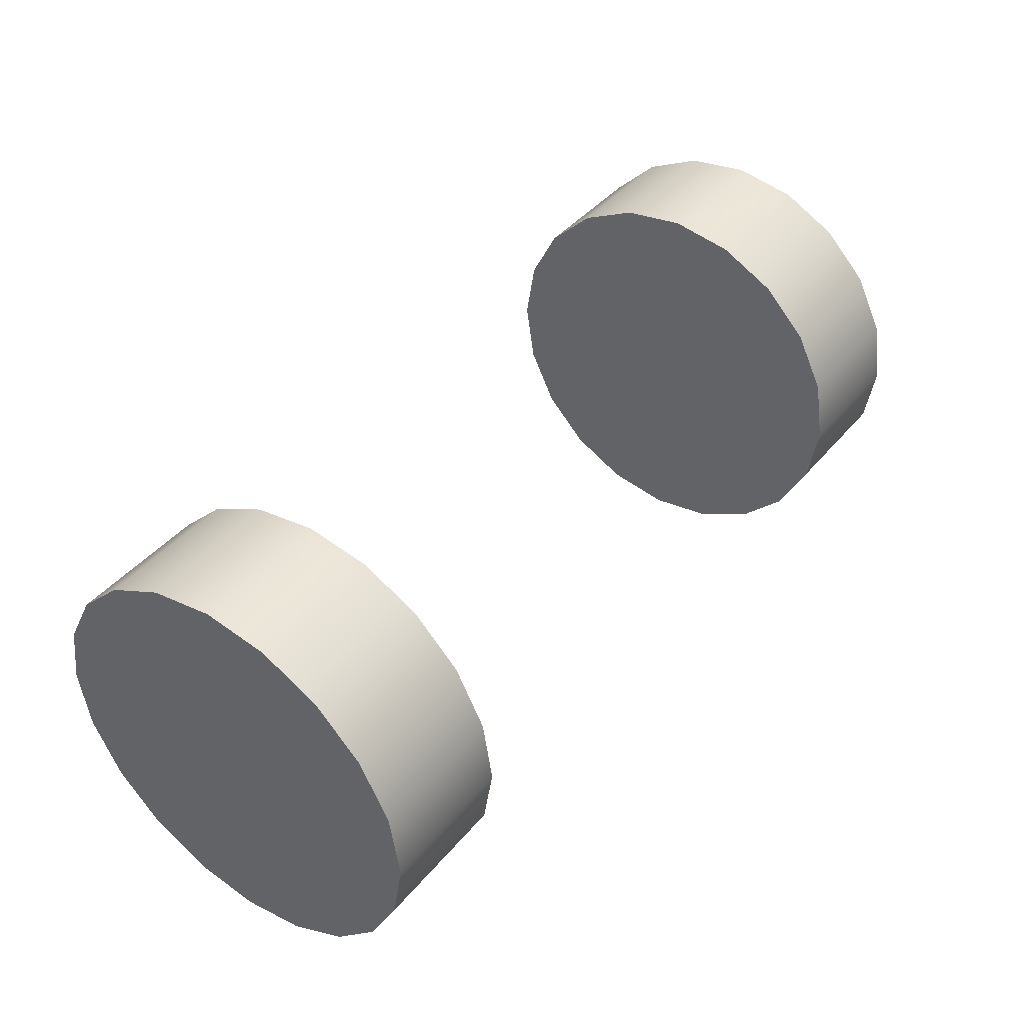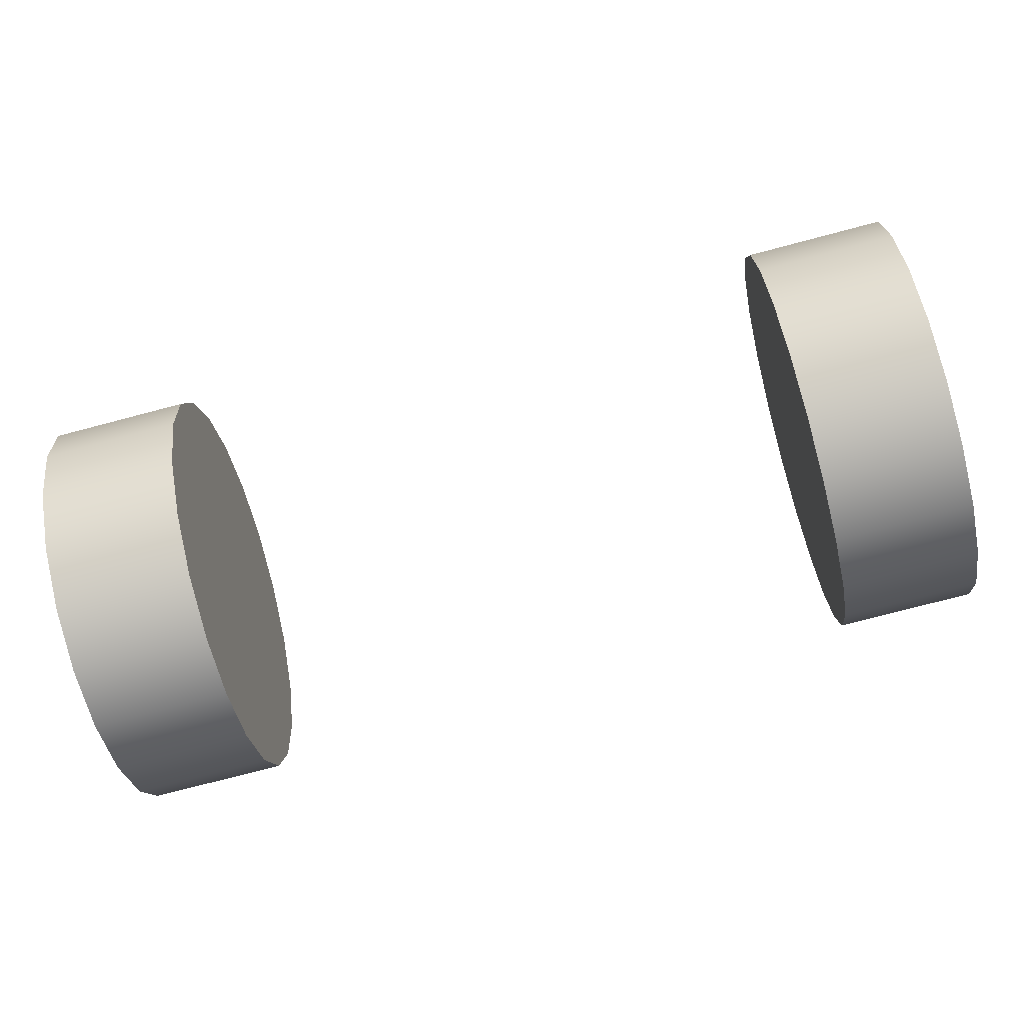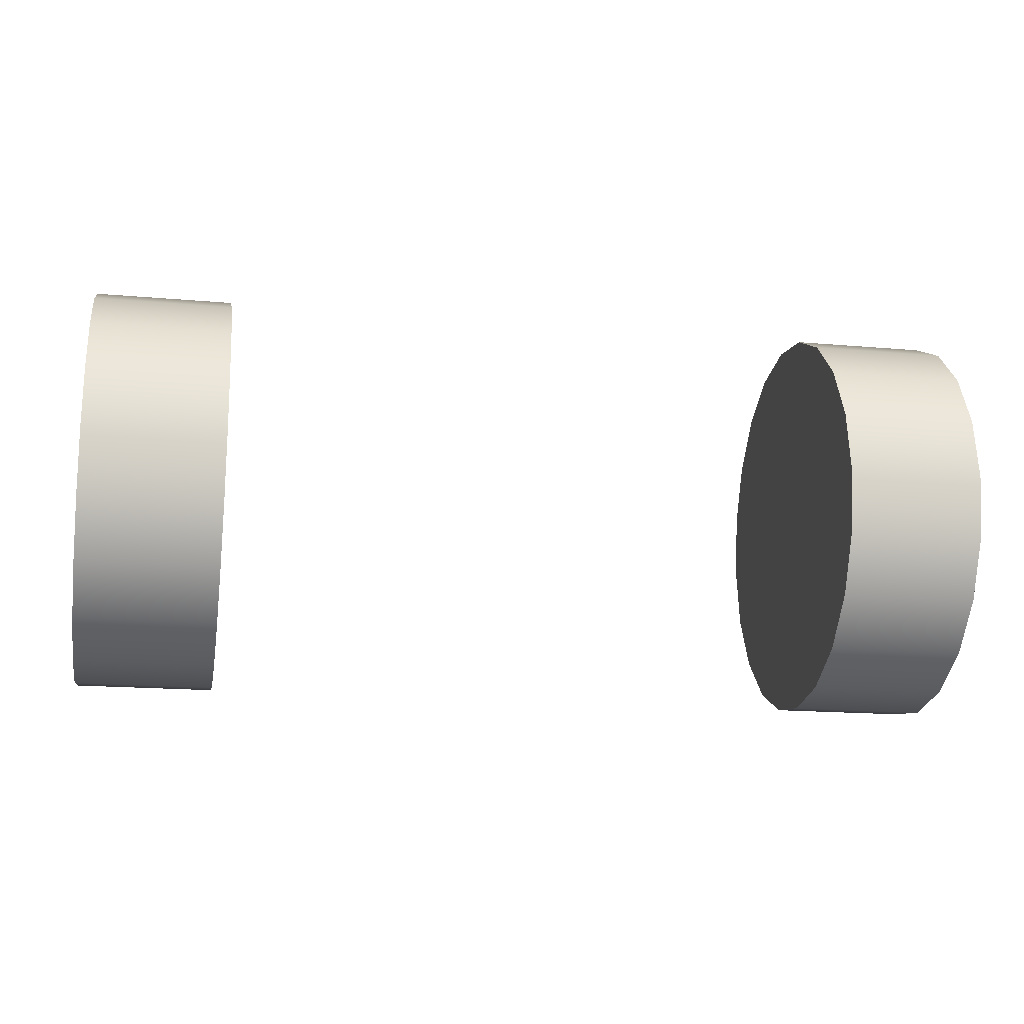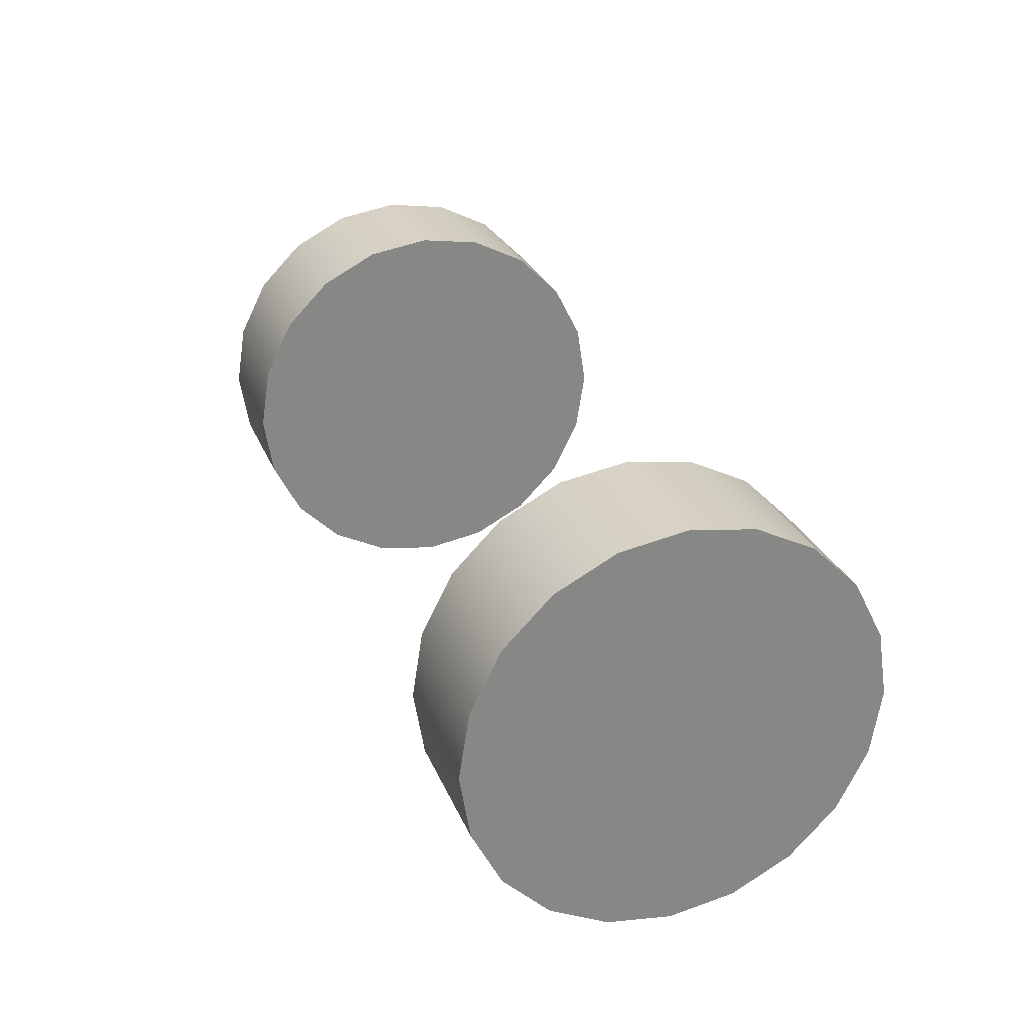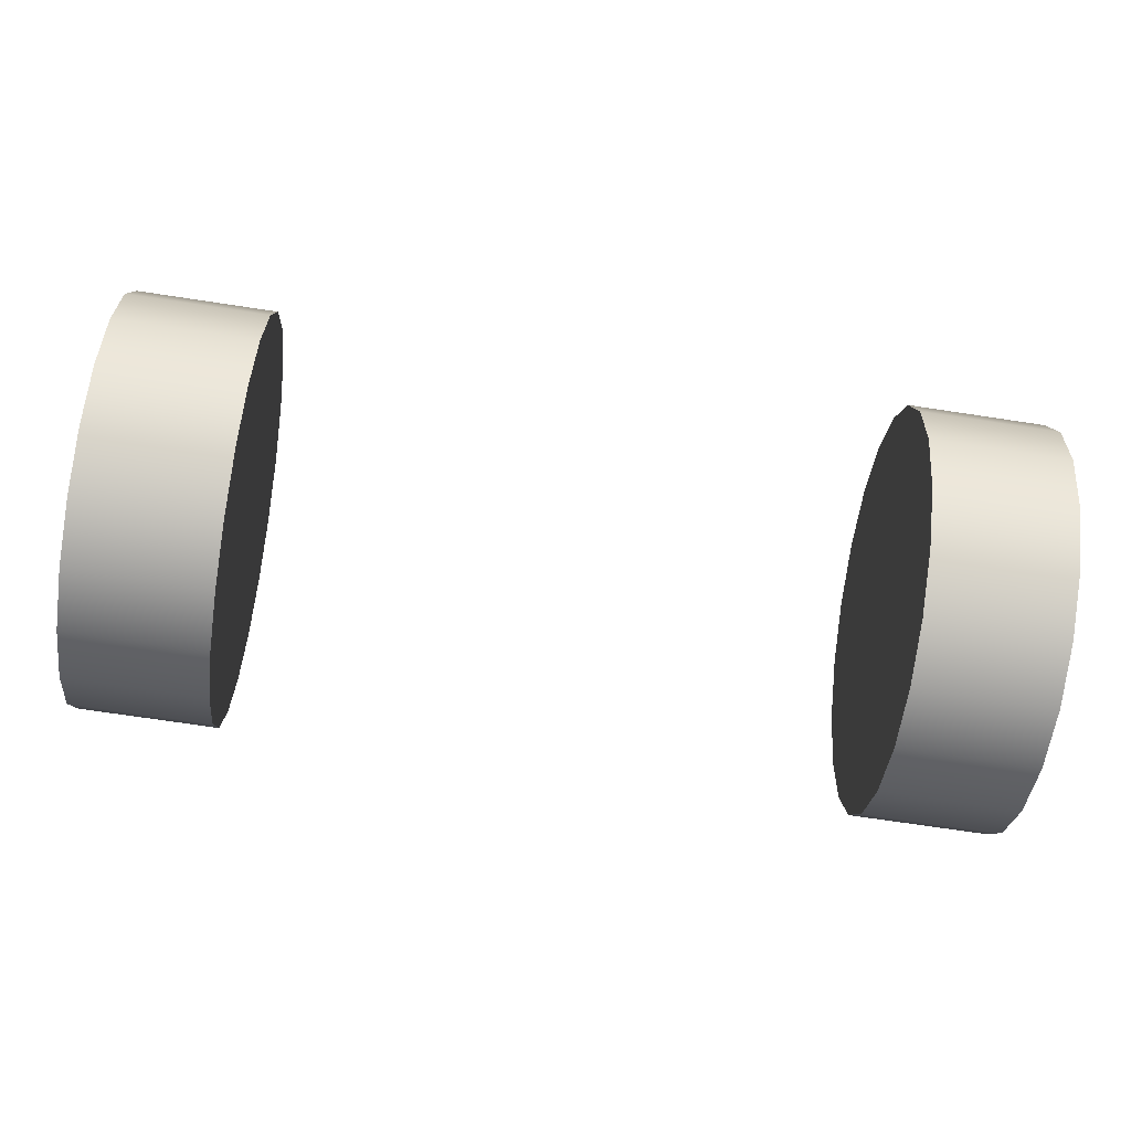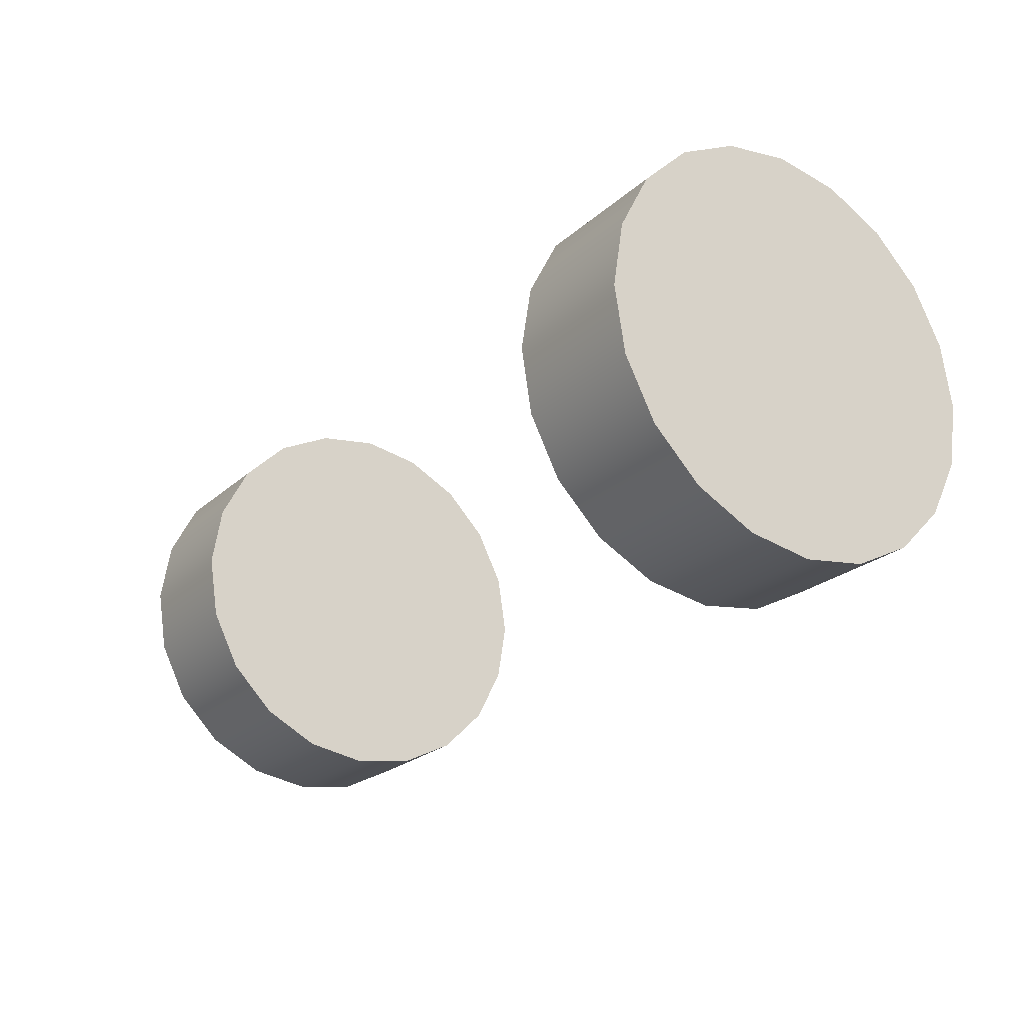
<metadata>
{"format":"obj","ext":"obj","renderer":"f3d","projection":"perspective","resolution":1024,"background":"white","views":[{"elev":41.7,"azim":-53.9,"up":"+Z"},{"elev":-76.6,"azim":-165.3,"up":"+Y"},{"elev":-17.0,"azim":-10.1,"up":"+Y"},{"elev":27.6,"azim":70.8,"up":"+Y"},{"elev":-71.2,"azim":-8.6,"up":"+Z"},{"elev":-23.4,"azim":-124.6,"up":"+Y"}]}
</metadata>
<code>
v -1.642 -0.8885 -4.311
v -1.642 -1.041 -4.611
v -1.642 -1.28 -4.849
v -1.642 -1.58 -5.002
v -1.642 -1.913 -5.055
v -1.642 -2.245 -5.002
v -1.642 -2.546 -4.849
v -1.642 -2.784 -4.611
v -1.642 -2.937 -4.311
v -1.642 -2.989 -3.978
v -1.642 -2.937 -3.645
v -1.642 -2.784 -3.345
v -1.642 -2.546 -3.107
v -1.642 -2.245 -2.954
v -1.642 -1.913 -2.901
v -1.642 -1.58 -2.954
v -1.642 -1.28 -3.107
v -1.642 -1.041 -3.345
v -1.642 -0.8885 -3.645
v -1.642 -0.8358 -3.978
v -2.365 -0.8885 -4.311
v -2.365 -1.041 -4.611
v -2.365 -1.28 -4.849
v -2.365 -1.58 -5.002
v -2.365 -1.913 -5.055
v -2.365 -2.245 -5.002
v -2.365 -2.546 -4.849
v -2.365 -2.784 -4.611
v -2.365 -2.937 -4.311
v -2.365 -2.989 -3.978
v -2.365 -2.937 -3.645
v -2.365 -2.784 -3.345
v -2.365 -2.546 -3.107
v -2.365 -2.245 -2.954
v -2.365 -1.913 -2.901
v -2.365 -1.58 -2.954
v -2.365 -1.28 -3.107
v -2.365 -1.041 -3.345
v -2.365 -0.8885 -3.645
v -2.365 -0.8358 -3.978
v -1.642 -1.913 -3.978
v -2.365 -1.913 -3.978
f 1 2 22 21
f 2 3 23 22
f 3 4 24 23
f 4 5 25 24
f 5 6 26 25
f 6 7 27 26
f 7 8 28 27
f 8 9 29 28
f 9 10 30 29
f 10 11 31 30
f 11 12 32 31
f 12 13 33 32
f 13 14 34 33
f 14 15 35 34
f 15 16 36 35
f 16 17 37 36
f 17 18 38 37
f 18 19 39 38
f 19 20 40 39
f 20 1 21 40
f 2 1 41
f 3 2 41
f 4 3 41
f 5 4 41
f 6 5 41
f 7 6 41
f 8 7 41
f 9 8 41
f 10 9 41
f 11 10 41
f 12 11 41
f 13 12 41
f 14 13 41
f 15 14 41
f 16 15 41
f 17 16 41
f 18 17 41
f 19 18 41
f 20 19 41
f 1 20 41
f 21 22 42
f 22 23 42
f 23 24 42
f 24 25 42
f 25 26 42
f 26 27 42
f 27 28 42
f 28 29 42
f 29 30 42
f 30 31 42
f 31 32 42
f 32 33 42
f 33 34 42
f 34 35 42
f 35 36 42
f 36 37 42
f 37 38 42
f 38 39 42
f 39 40 42
f 40 21 42
v 2.367 -0.8885 -4.311
v 2.367 -1.041 -4.611
v 2.367 -1.28 -4.849
v 2.367 -1.58 -5.002
v 2.367 -1.913 -5.055
v 2.367 -2.245 -5.002
v 2.367 -2.546 -4.849
v 2.367 -2.784 -4.611
v 2.367 -2.937 -4.311
v 2.367 -2.989 -3.978
v 2.367 -2.937 -3.645
v 2.367 -2.784 -3.345
v 2.367 -2.546 -3.107
v 2.367 -2.245 -2.954
v 2.367 -1.913 -2.901
v 2.367 -1.58 -2.954
v 2.367 -1.28 -3.107
v 2.367 -1.041 -3.345
v 2.367 -0.8885 -3.645
v 2.367 -0.8358 -3.978
v 1.643 -0.8885 -4.311
v 1.643 -1.041 -4.611
v 1.643 -1.28 -4.849
v 1.643 -1.58 -5.002
v 1.643 -1.913 -5.055
v 1.643 -2.245 -5.002
v 1.643 -2.546 -4.849
v 1.643 -2.784 -4.611
v 1.643 -2.937 -4.311
v 1.643 -2.989 -3.978
v 1.643 -2.937 -3.645
v 1.643 -2.784 -3.345
v 1.643 -2.546 -3.107
v 1.643 -2.245 -2.954
v 1.643 -1.913 -2.901
v 1.643 -1.58 -2.954
v 1.643 -1.28 -3.107
v 1.643 -1.041 -3.345
v 1.643 -0.8885 -3.645
v 1.643 -0.8358 -3.978
v 2.367 -1.913 -3.978
v 1.643 -1.913 -3.978
f 43 44 64 63
f 44 45 65 64
f 45 46 66 65
f 46 47 67 66
f 47 48 68 67
f 48 49 69 68
f 49 50 70 69
f 50 51 71 70
f 51 52 72 71
f 52 53 73 72
f 53 54 74 73
f 54 55 75 74
f 55 56 76 75
f 56 57 77 76
f 57 58 78 77
f 58 59 79 78
f 59 60 80 79
f 60 61 81 80
f 61 62 82 81
f 62 43 63 82
f 44 43 83
f 45 44 83
f 46 45 83
f 47 46 83
f 48 47 83
f 49 48 83
f 50 49 83
f 51 50 83
f 52 51 83
f 53 52 83
f 54 53 83
f 55 54 83
f 56 55 83
f 57 56 83
f 58 57 83
f 59 58 83
f 60 59 83
f 61 60 83
f 62 61 83
f 43 62 83
f 63 64 84
f 64 65 84
f 65 66 84
f 66 67 84
f 67 68 84
f 68 69 84
f 69 70 84
f 70 71 84
f 71 72 84
f 72 73 84
f 73 74 84
f 74 75 84
f 75 76 84
f 76 77 84
f 77 78 84
f 78 79 84
f 79 80 84
f 80 81 84
f 81 82 84
f 82 63 84

</code>
